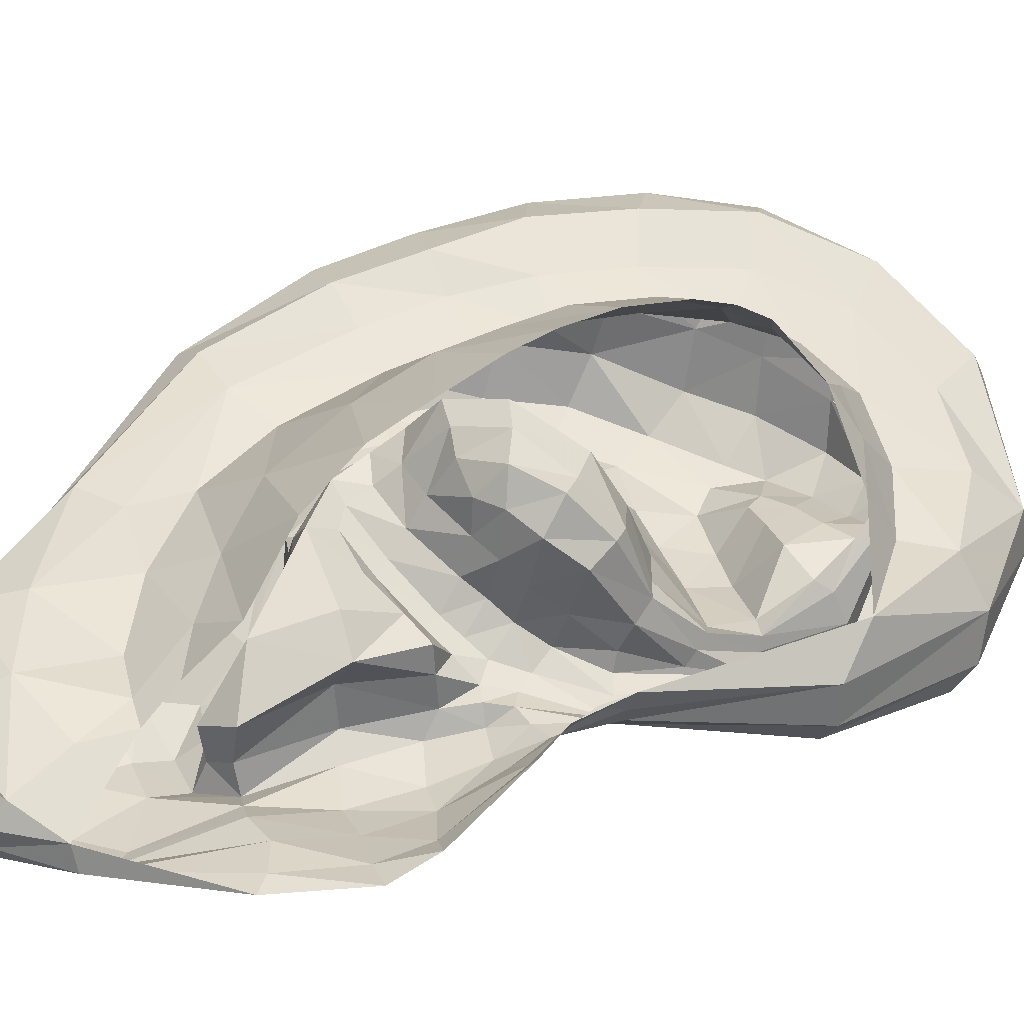
<metadata>
{"format":"obj","ext":"obj","renderer":"f3d","projection":"perspective","resolution":1024,"background":"white","views":[{"elev":-6.4,"azim":-122.9,"up":"+Y"}]}
</metadata>
<code>
o polySurface1_group1
v -0.3577 -1.383 -1.36
v -0.4263 -1.335 -1.174
v -0.335 -1.24 -1.16
v -0.1588 -1.163 -1.484
v -0.1916 -1.099 -1.123
v 0.02752 -0.8827 -1.349
v -0.06795 -0.8224 -0.9912
v 0.1778 -0.5843 -0.955
v 0.06293 -0.5276 -0.7476
v 0.2636 -0.14 -0.532
v 0.1051 -0.2839 -0.4259
v 0.197 0.1035 -0.05722
v 0.05091 -0.07213 -0.04269
v 0.1118 0.2308 0.2475
v -0.03891 0.04138 0.2616
v -0.0202 0.3163 0.5446
v -0.1275 0.1191 0.5236
v -0.1473 0.3634 0.8906
v -0.249 0.1741 0.8251
v -0.2846 0.3782 1.299
v -0.384 0.1506 1.128
v -0.4578 0.2356 1.628
v -0.5 0.07753 1.351
v -0.6679 -0.06303 1.834
v -0.6595 -0.1112 1.485
v -0.9026 -0.3894 1.784
v -0.8183 -0.3891 1.493
v -1.107 -0.7016 1.539
v -1.003 -0.6677 1.349
v -1.249 -0.9542 1.039
v -0.4844 -1.188 -1.067
v -0.4229 -1.008 -0.9962
v -0.3527 -0.7779 -0.8684
v -0.3132 -0.5134 -0.6968
v -0.3401 -0.2591 -0.3959
v -0.3814 -0.06962 -0.09972
v -0.4224 0.02927 0.1331
v -0.4729 0.1235 0.3761
v -0.5384 0.1733 0.6907
v -0.6037 0.147 0.9168
v -0.6726 0.08286 1.085
v -0.8192 -0.1206 1.267
v -0.9391 -0.3168 1.264
v -1.076 -0.527 1.163
v -0.4229 -1.008 -0.9962
v -0.4844 -1.188 -1.067
v -0.6936 -1.015 -0.9664
v -0.3527 -0.7779 -0.8684
v -0.755 -0.6901 -0.8101
v -0.3132 -0.5134 -0.6968
v -0.7989 -0.4617 -0.606
v -0.3401 -0.2591 -0.3959
v -0.8261 -0.3065 -0.3777
v -0.3814 -0.06962 -0.09972
v -0.8319 -0.1351 -0.1047
v -0.4224 0.02927 0.1331
v -0.8392 -0.03787 0.08692
v -0.4729 0.1235 0.3761
v -0.8551 0.0517 0.3267
v -0.5384 0.1733 0.6907
v -0.8965 0.09782 0.5824
v -0.6037 0.147 0.9168
v -0.905 0.09464 0.7566
v -0.6726 0.08286 1.085
v -0.9239 0.0548 0.893
v -0.8192 -0.1206 1.267
v -0.9869 -0.1543 1.077
v -0.9391 -0.3168 1.264
v -1.076 -0.527 1.163
v -0.4434 0.06302 2.255
v -0.1166 -0.1246 2.265
v 0.03504 0.3195 1.986
v -0.2369 0.466 1.941
v -0.7033 -1.279 0.3782
v -0.8135 -1.303 1.047
v -0.9838 -1.343 1.024
v -0.7921 -1.302 0.3432
v -0.7287 -1.135 1.626
v -0.8744 -1.165 1.696
v -0.5788 -0.7743 2.129
v -0.79 -0.6477 2.136
v -1.019 -1.077 1.693
v 0.1521 0.5402 1.589
v -0.06321 0.6694 1.512
v 0.2504 0.5971 1.2
v 0.09962 0.7074 1.108
v 0.2856 0.6558 0.7055
v 0.4233 0.5585 0.7869
v 0.5728 0.4283 0.3605
v 0.4194 0.5167 0.2965
v 0.5102 0.3586 -0.06825
v 0.6594 0.2669 -0.02956
v 0.7278 -0.07615 -0.5079
v 0.6221 0.02488 -0.5471
v 0.5845 -0.653 -0.9896
v 0.5094 -0.5498 -1.054
v 0.323 -1.002 -1.512
v 0.4023 -1.074 -1.442
v 0.1452 -1.459 -1.615
v 0.0592 -1.399 -1.678
v -0.1008 -1.728 -1.489
v 0.2151 -1.499 -1.524
v 0.2326 -1.517 -1.427
v -0.04813 -1.731 -1.392
v -0.2413 -1.643 -1.589
v -0.4352 -1.685 -1.404
v -0.3046 -1.553 -1.557
v -0.5949 -1.676 -0.8097
v -0.4452 -1.602 -0.8145
v -0.4518 -1.581 -0.4798
v -0.6223 -1.661 -0.5101
v -0.517 -0.1309 1.773
v -0.357 0.1548 1.585
v -0.04591 0.144 1.67
v -0.192 -0.2138 1.839
v -0.3683 0.4467 1.818
v -0.5708 0.09437 2.107
v -1.113 -0.9004 1.663
v -1.22 -1.176 0.934
v -1.122 -1.305 0.9884
v -0.9 -0.511 2.028
v -0.6523 -0.5178 1.711
v -0.4277 -0.6647 1.769
v -0.2105 0.3447 1.233
v 0.03537 0.3321 1.469
v -0.2122 0.6116 1.389
v -0.07081 0.3933 0.8936
v 0.1286 0.3912 1.125
v 0.08066 0.5487 0.5603
v -0.06428 0.6 0.9568
v 0.2363 0.3836 0.6411
v 0.4384 0.222 0.2539
v 0.5612 0.2388 0.3266
v 0.3956 0.3715 0.7578
v 0.1886 0.412 0.2236
v 0.4421 0.006358 -0.5558
v 0.3018 0.2745 -0.1117
v 0.3498 -0.5044 -1.057
v -0.06329 -1.167 -0.6333
v -0.1382 -1.238 -0.764
v 0.02998 -1.348 -0.7199
v 0.06989 -1.225 -0.5885
v -0.03752 -1.291 -1.671
v 0.1783 -0.9239 -1.525
v -0.2644 -1.316 -0.9006
v -0.1371 -1.427 -0.8013
v 0.2339 -0.9173 -0.6039
v 0.3894 -0.4841 -0.3945
v 0.3393 -0.5839 -0.3289
v 0.2112 -1.022 -0.4807
v -0.2657 -0.6644 -0.5188
v -0.1307 -0.4845 -0.3475
v -0.1792 -0.5732 -0.3213
v -0.2433 -0.6634 -0.3833
v -0.4225 -1.324 -0.8425
v -0.2535 -1.431 -0.7663
v -0.7534 -1.837 -0.9428
v -0.4051 -1.775 -1.359
v -0.3495 -1.768 -1.246
v -0.7102 -1.773 -0.8832
v -0.3941 -1.18 -0.4816
v -0.2994 -1.317 -0.4062
v -0.2069 -1.537 -0.7118
v -0.91 -1.81 -0.5893
v -0.7949 -1.747 -0.5693
v -0.5976 -0.9557 0.8545
v -0.7015 -0.823 0.5495
v -0.4956 -0.7116 0.6926
v -0.3644 -0.8035 0.9319
v -0.6217 -1.026 1.434
v -0.6958 -0.9296 1.386
v -0.7274 -0.7885 1.214
v -0.6154 -0.9242 1.049
v -0.4004 -0.7938 1.113
v -0.6098 -0.6603 1.177
v -0.1757 -0.4438 0.7163
v -0.0684 -0.3237 0.6077
v 0.06578 -0.369 0.8049
v -0.06812 -0.5038 0.9307
v -0.6738 -0.5683 0.4684
v -0.4643 -0.4798 0.5547
v -0.2886 -0.5728 0.7428
v -0.08767 0.176 1.19
v 0.02883 0.2557 0.8869
v 0.1199 -0.2003 1.128
v 0.119 -0.3217 0.986
v 0.2453 -0.25 0.7767
v 0.2881 -0.08803 0.8833
v 0.341 -0.2283 0.4928
v 0.2441 -0.2773 0.3838
v 0.2768 -0.3272 0.09792
v 0.3985 -0.2625 0.1911
v 0.0959 0.3686 0.5395
v 0.1641 0.2497 0.5368
v 0.3846 0.1213 0.1782
v 0.3317 0.1943 0.1968
v 0.3956 -0.06814 0.5802
v 0.4896 -0.156 0.2177
v 0.5244 -0.1985 -0.08538
v 0.4789 -0.3361 -0.1034
v -0.7695 -0.5099 1.567
v -0.6499 -0.185 1.615
v 0.3019 -0.8708 -0.7147
v 0.4499 -0.4465 -0.4553
v 0.07912 -1.043 -0.4298
v 0.06777 -0.7142 -0.3994
v -0.09207 -0.6831 -0.469
v -0.09418 -1.003 -0.5262
v -0.9883 -1.266 0.2442
v -1.065 -1.215 0.2293
v -0.9866 -1.256 0.1336
v -0.8172 -1.675 -0.3508
v -0.8868 -1.44 -0.06002
v -0.9824 -1.423 -0.08502
v -0.9413 -1.706 -0.4036
v -0.5058 -1.173 -0.001023
v -0.4709 -1.075 -0.0859
v -0.4379 -1.015 -0.01937
v -0.4818 -1.088 0.04738
v -0.543 -1.147 -0.1913
v -0.5517 -1.232 -0.01836
v -0.4662 -1.252 -0.1316
v -0.5233 -0.9538 -0.2983
v -0.5542 -0.9534 -0.553
v -0.3913 -0.8139 -0.3759
v -0.4268 -1.049 -0.812
v -0.4227 -0.9908 -0.1607
v -0.3347 -0.8246 -0.2914
v -0.3937 -0.942 -0.08687
v -0.2868 -0.7562 -0.2207
v -0.5509 -0.6939 -0.06306
v -0.4525 -0.8189 -0.04489
v -0.3195 -0.6536 -0.1718
v -0.4027 -0.5501 -0.1427
v -0.4955 0.0361 1.518
v -0.3401 0.2145 1.356
v -0.4284 -0.1014 1.541
v -0.6744 -0.2433 1.585
v -0.5466 -0.4003 1.602
v -0.3403 -0.2784 1.59
v -0.232 0.07032 1.382
v -0.1272 -0.1293 1.432
v 0.04348 -0.03323 1.233
v 0.1818 0.09592 0.9164
v 0.299 0.1243 0.5846
v 0.4829 -0.002415 0.2017
v 0.4039 -0.8666 -0.7729
v 0.5502 -0.3987 -0.4215
v -0.6048 -1.055 -0.2392
v -0.5827 -1.119 -0.5183
v 0.2346 -1.216 -0.8595
v 0.2618 -1.195 -0.9956
v 0.1605 -1.487 -1.149
v 0.1135 -1.427 -0.9459
v 0.2048 -1.518 -1.333
v 0.3531 -1.238 -1.21
v 0.3149 -1.211 -1.131
v 0.178 -1.483 -1.249
v -0.03394 -1.713 -1.293
v -0.02874 -1.674 -1.212
v 0.4154 -1.195 -1.284
v 0.5322 -0.7902 -0.8472
v 0.4718 -0.8215 -0.8047
v 0.632 -0.3216 -0.3913
v 0.6968 -0.2673 -0.3995
v 0.6471 0.06633 -0.002294
v 0.5751 0.03025 -0.03307
v -0.1812 -0.6434 0.9497
v -0.6868 -1.044 0.7445
v -0.6491 -1.098 0.7206
v -0.6405 -1.054 0.4514
v -0.7307 -0.9717 0.4601
v -0.7303 -0.8255 1.298
v -0.6777 -1.042 1.006
v -0.6822 -1.123 0.9837
v -0.6994 -0.9867 1.009
v -0.5306 -0.5311 1.537
v -0.3626 -0.4484 1.506
v -0.8303 -0.6698 0.3544
v -0.7174 -0.3543 -0.01023
v -0.6354 -0.2468 0.02885
v -0.7376 -0.4131 0.2811
v -0.8269 -0.5161 0.1677
v -0.4338 -0.3531 0.4645
v -0.3604 -0.2519 0.3009
v -0.2405 -0.3077 -0.1282
v -0.1016 -0.2625 0.04286
v -0.2178 -0.2333 0.1349
v -0.4373 -0.2342 -0.1079
v -0.5014 -0.3302 -0.1137
v -0.708 -0.9867 0.7741
v -0.2949 -0.4385 -0.1746
v -0.7571 -0.884 0.5122
v -0.8839 -0.7199 0.2802
v -0.9139 -1.296 0.2857
v -0.6466 -1.203 0.4315
v -0.7263 -1.217 1.027
v -0.6537 -1.094 1.508
v -0.4232 -0.7998 2.069
v -0.3268 -0.7477 1.873
v -0.5205 -1.506 -0.2118
v -0.6406 -1.584 -0.2455
v 0.5097 -0.09138 -0.0891
v 0.4964 -0.0139 -0.0724
v 0.3605 -0.4241 -0.1124
v 0.2185 -0.4715 -0.1255
v 0.0923 -0.3005 0.003177
v 0.08944 -0.49 -0.2425
v -0.1439 -0.3859 -0.2082
v -0.2126 -0.5059 -0.2366
v -0.5216 -0.9654 0.1224
v -0.4895 -0.888 0.03764
v -0.5461 -1.131 0.175
v -0.5481 -1.042 0.2535
v -0.5992 -1.125 0.4614
v -0.2528 -1.751 -1.165
v -0.2018 -1.712 -1.105
v -0.0605 -1.541 -0.9728
v -0.3404 -1.567 -0.7738
v -0.3203 -1.437 -0.4194
v -0.4119 -1.356 -0.1582
v 0.1575 -0.3108 0.6343
v -0.05593 -0.198 2.127
v -0.0918 -0.291 1.924
v 0.09078 0.2276 1.874
v 0.0649 0.119 1.714
v 0.2081 0.4344 1.596
v 0.1489 0.336 1.508
v 0.3154 0.4738 1.221
v 0.2687 0.3972 1.189
v 0.6163 0.2824 0.3829
v 0.4592 0.418 0.8041
v -0.541 -1.314 -0.000592
v -0.04291 -1.524 -0.804
v 0.1231 -1.415 -0.7866
v 0.2077 -1.229 -0.6521
v 0.2439 -0.6416 -0.316
v 0.704 0.1185 0.01356
v 0.7609 -0.2076 -0.4437
v 0.593 -0.7452 -0.9185
v 0.433 -1.129 -1.371
v -0.01511 -0.3328 -0.08234
v -0.02225 -0.4823 -0.2996
v 0.01324 -0.2546 0.4126
v 0.07871 -0.2683 0.1575
v -0.6348 -1.42 -0.02931
v -0.7419 -1.448 -0.0427
v -0.5592 -1.195 0.1136
v -0.6187 -1.246 0.06364
v -0.6915 -1.306 0.07707
v -0.7906 -1.351 0.08473
v -0.8667 -1.35 0.06
v -0.9516 -1.328 0.03704
v -1.008 -1.314 0.01704
v -0.1656 -1.697 -1.548
v -0.2589 -0.6686 1.149
v -0.7243 -0.6345 1.402
v -0.5985 -0.5724 1.361
v -0.4639 -0.5711 1.211
v -0.4489 -0.5003 1.35
v -0.1127 -0.5133 1.173
v -0.03338 -1.619 -1.115
v -0.7528 -0.512 1.482
v -0.1805 -0.3735 1.434
v -0.3381 -0.4987 1.232
v -0.3149 -0.4519 1.307
v -0.08005 -0.4032 1.259
v -0.07233 -0.3152 1.332
v 0.1868 -0.6483 -0.2883
v -0.6485 -0.5724 1.529
v -0.6463 -0.4773 1.594
v -0.666 -0.9438 0.2391
v -0.6596 -0.8601 0.08615
v -0.8279 -0.7204 0.0343
v -0.8563 -0.8169 0.1943
v -0.8903 -0.5776 0.08203
v -0.761 -0.4799 -0.05467
v -0.5512 -0.4426 -0.1225
v -0.6265 -0.5779 -0.1048
v -0.7333 -0.6243 -0.04557
v -0.6267 -0.7754 -0.001324
v -0.4263 -1.335 -1.174
v -0.3577 -1.383 -1.36
v -0.1588 -1.163 -1.484
v 0.02752 -0.8827 -1.349
v 0.1778 -0.5843 -0.955
v 0.2636 -0.14 -0.532
v 0.197 0.1035 -0.05722
v 0.1118 0.2308 0.2475
v -0.0202 0.3163 0.5446
v -0.1473 0.3634 0.8906
v -0.2846 0.3782 1.299
v -0.4578 0.2356 1.628
v -0.6679 -0.06303 1.834
v -0.9026 -0.3894 1.784
v -1.107 -0.7016 1.539
v -1.249 -0.9542 1.039
f 1 2 3
f 4 1 3
f 6 4 5
f 8 6 7
f 10 8 9
f 12 10 13
f 14 12 15
f 16 14 17
f 18 16 19
f 20 18 21
f 22 20 23
f 24 22 25
f 26 24 25
f 28 26 27
f 30 28 29
f 3 2 31
f 5 3 32
f 7 5 32
f 34 9 33
f 11 9 34
f 13 11 35
f 15 13 37
f 17 15 38
f 19 17 39
f 21 19 40
f 23 21 41
f 25 23 42
f 27 25 42
f 29 27 43
f 30 29 44
f 45 46 47
f 48 45 47
f 50 48 49
f 52 50 51
f 54 52 53
f 56 54 57
f 58 56 59
f 60 58 61
f 62 60 63
f 64 62 65
f 66 64 67
f 68 66 67
f 70 71 72
f 77 74 76
f 76 75 79
f 79 80 81
f 71 70 80
f 73 72 83
f 84 83 85
f 87 88 90
f 91 92 94
f 94 93 96
f 97 98 99
f 101 102 104
f 98 97 96
f 105 106 107
f 108 109 111
f 112 113 115
f 117 70 73
f 118 119 120
f 121 118 81
f 122 112 123
f 81 70 121
f 113 124 125
f 126 116 84
f 124 127 128
f 87 129 130
f 130 126 86
f 131 132 133
f 135 129 90
f 136 137 94
f 137 135 91
f 96 138 136
f 139 140 141
f 143 144 97
f 140 145 146
f 107 143 100
f 147 148 149
f 97 144 138
f 154 151 153
f 145 155 156
f 157 106 158
f 159 160 157
f 156 161 162
f 164 157 160
f 166 167 168
f 170 171 123
f 172 173 175
f 176 177 178
f 168 180 181
f 124 183 127
f 185 186 188
f 189 190 192
f 193 194 196
f 197 189 198
f 148 199 200
f 122 201 202
f 203 204 148
f 205 206 208
f 211 209 210
f 212 213 214
f 216 217 219
f 220 216 222
f 223 224 225
f 140 226 145
f 227 223 228
f 229 227 228
f 231 232 233
f 112 202 235
f 113 235 236
f 127 184 193
f 237 238 239
f 183 241 243
f 184 183 244
f 194 184 244
f 195 194 245
f 247 248 204
f 249 250 223
f 250 155 226
f 208 226 139
f 142 205 139
f 251 252 203
f 253 252 254
f 255 256 258
f 259 255 260
f 256 261 262
f 103 261 256
f 104 103 255
f 264 265 267
f 263 264 248
f 169 168 182
f 269 270 272
f 171 273 201
f 274 171 170
f 273 171 276
f 240 239 278
f 244 243 185
f 245 244 188
f 246 245 197
f 168 167 180
f 280 281 282
f 177 176 284
f 286 287 288
f 281 280 290
f 291 276 274
f 281 285 282
f 286 289 292
f 167 293 279
f 295 77 120
f 74 296 75
f 78 75 298
f 299 78 300
f 111 110 302
f 215 164 165
f 90 89 91
f 267 266 132
f 196 195 304
f 199 303 246
f 200 198 192
f 192 191 305
f 191 307 306
f 153 152 310
f 232 229 230
f 311 219 218
f 296 313 314
f 297 296 275
f 298 297 170
f 298 170 123
f 316 317 109
f 109 317 319
f 110 109 319
f 301 110 320
f 295 120 119
f 189 187 322
f 289 288 285
f 323 299 324
f 325 323 326
f 327 325 326
f 329 327 328
f 331 332 134
f 316 259 260
f 324 300 123
f 326 324 115
f 328 326 114
f 128 330 125
f 332 329 330
f 86 85 88
f 221 333 222
f 163 162 320
f 334 163 318
f 335 334 254
f 336 335 251
f 251 147 336
f 200 199 198
f 146 156 163
f 141 146 334
f 142 141 336
f 336 150 142
f 337 205 150
f 155 250 161
f 338 331 133
f 339 338 266
f 340 339 265
f 261 341 340
f 102 341 261
f 342 287 286
f 206 308 343
f 177 344 322
f 177 285 344
f 190 345 191
f 333 346 321
f 346 347 302
f 162 222 321
f 216 348 221
f 221 349 333
f 295 209 351
f 351 352 347
f 214 213 353
f 355 106 105
f 100 99 355
f 159 104 316
f 160 159 108
f 165 160 108
f 212 165 111
f 302 347 213
f 353 213 352
f 173 166 169
f 356 174 169
f 357 172 175
f 358 175 359
f 82 120 76
f 79 78 80
f 71 80 299
f 72 71 323
f 83 72 325
f 85 83 329
f 88 85 329
f 89 88 332
f 92 89 331
f 93 92 338
f 95 93 339
f 341 98 95
f 99 98 102
f 355 99 101
f 356 268 361
f 182 176 179
f 284 176 181
f 282 284 180
f 283 282 279
f 273 276 172
f 134 330 128
f 131 128 127
f 193 196 132
f 304 267 196
f 264 267 304
f 248 304 303
f 256 263 257
f 257 247 252
f 258 257 253
f 260 258 253
f 362 253 318
f 318 317 362
f 159 158 101
f 101 158 355
f 273 172 357
f 363 201 273
f 202 201 238
f 235 202 237
f 124 236 183
f 241 236 235
f 242 241 237
f 364 242 240
f 365 366 360
f 174 356 359
f 367 361 186
f 361 365 356
f 364 278 366
f 358 360 277
f 186 361 179
f 187 186 178
f 364 368 242
f 243 368 185
f 188 187 197
f 190 322 344
f 345 344 288
f 307 345 287
f 308 307 342
f 343 342 309
f 207 343 152
f 226 151 224
f 208 207 151
f 337 305 306
f 369 306 308
f 149 200 305
f 205 337 206
f 204 303 199
f 262 265 264
f 367 366 361
f 364 366 367
f 370 277 371
f 363 371 238
f 357 370 363
f 357 358 370
f 228 225 154
f 230 228 154
f 233 230 153
f 234 233 292
f 166 173 276
f 293 291 269
f 166 291 167
f 270 275 315
f 315 314 271
f 269 274 275
f 372 373 375
f 272 271 372
f 294 293 375
f 350 351 346
f 294 376 283
f 377 280 283
f 290 280 378
f 290 378 234
f 231 234 379
f 374 376 294
f 286 292 309
f 348 313 74
f 349 348 74
f 295 350 77
f 220 222 161
f 161 250 220
f 372 314 311
f 314 313 311
f 216 219 348
f 220 249 217
f 217 249 227
f 218 217 227
f 312 218 229
f 380 377 376
f 312 381 373
f 231 381 232
f 351 209 352
f 353 210 354
f 211 210 353
f 374 373 381
f 380 381 231
f 379 378 377
f 107 106 383
f 143 107 384
f 144 143 384
f 138 144 385
f 136 138 387
f 137 136 388
f 135 137 389
f 129 135 390
f 130 129 391
f 126 130 392
f 116 126 393
f 117 116 393
f 121 117 394
f 118 121 396
f 119 118 397
f 210 119 397
f 5 4 3
f 7 6 5
f 9 8 7
f 11 10 9
f 10 11 13
f 12 13 15
f 14 15 17
f 16 17 19
f 18 19 21
f 20 21 23
f 22 23 25
f 27 26 25
f 29 28 27
f 3 31 32
f 33 7 32
f 74 75 76
f 35 11 34
f 36 13 35
f 15 37 38
f 17 38 39
f 19 39 40
f 21 40 41
f 23 41 42
f 43 27 42
f 44 29 43
f 49 48 47
f 51 50 49
f 53 52 51
f 55 54 53
f 54 55 57
f 56 57 59
f 58 59 61
f 60 61 63
f 62 63 65
f 64 65 67
f 69 68 67
f 73 70 72
f 209 211 352
f 75 78 79
f 82 79 81
f 70 81 80
f 84 73 83
f 86 84 85
f 88 89 90
f 92 93 94
f 93 95 96
f 100 97 99
f 102 103 104
f 95 98 96
f 109 110 111
f 113 114 115
f 116 117 73
f 82 118 120
f 118 82 81
f 112 115 123
f 70 117 121
f 114 113 125
f 116 73 84
f 125 124 128
f 86 87 130
f 126 84 86
f 134 131 133
f 129 87 90
f 137 91 94
f 135 90 91
f 94 96 136
f 142 139 141
f 100 143 97
f 141 140 146
f 105 107 100
f 150 147 149
f 96 97 138
f 9 7 33
f 146 145 156
f 159 157 158
f 163 156 162
f 165 164 160
f 169 166 168
f 171 122 123
f 173 174 175
f 179 176 178
f 182 168 181
f 183 184 127
f 186 187 188
f 190 191 192
f 194 195 196
f 189 192 198
f 149 148 200
f 112 122 202
f 147 203 148
f 206 207 208
f 337 369 206
f 215 212 214
f 217 218 219
f 216 221 222
f 224 151 225
f 226 140 139
f 223 225 228
f 230 229 228
f 234 231 233
f 113 112 235
f 124 113 236
f 184 194 193
f 240 237 239
f 241 242 243
f 183 243 244
f 245 194 244
f 246 195 245
f 203 247 204
f 250 224 223
f 224 250 226
f 171 274 276
f 205 208 139
f 147 251 203
f 252 251 254
f 256 257 258
f 255 258 260
f 263 256 262
f 255 103 256
f 259 104 255
f 265 266 267
f 247 263 248
f 268 169 182
f 13 36 37
f 122 171 201
f 275 274 170
f 151 152 153
f 239 277 278
f 188 244 185
f 197 245 188
f 198 246 197
f 167 279 180
f 283 280 282
f 285 177 284
f 289 286 288
f 289 281 290
f 269 291 274
f 285 284 282
f 289 290 292
f 293 294 279
f 77 76 120
f 296 297 75
f 75 297 298
f 78 298 300
f 110 301 302
f 212 215 165
f 89 92 91
f 266 133 132
f 195 303 304
f 303 195 246
f 305 200 192
f 191 306 305
f 307 308 306
f 152 309 310
f 233 232 230
f 312 311 218
f 315 296 314
f 296 315 275
f 297 275 170
f 300 298 123
f 108 316 109
f 317 318 319
f 320 110 319
f 321 301 320
f 209 295 119
f 190 189 322
f 281 289 285
f 299 300 324
f 323 324 326
f 328 327 326
f 330 329 328
f 133 331 134
f 317 316 260
f 115 324 123
f 114 326 115
f 125 328 114
f 330 328 125
f 134 332 330
f 87 86 88
f 333 321 222
f 319 163 320
f 163 319 318
f 334 318 254
f 335 254 251
f 147 150 336
f 199 246 198
f 334 146 163
f 335 141 334
f 141 335 336
f 150 205 142
f 149 337 150
f 156 155 161
f 266 338 133
f 265 339 266
f 262 340 265
f 262 261 340
f 103 102 261
f 309 342 286
f 207 206 343
f 178 177 322
f 285 288 344
f 345 307 191
f 346 301 321
f 301 346 302
f 320 162 321
f 348 349 221
f 349 350 333
f 350 295 351
f 346 351 347
f 354 214 353
f 105 100 355
f 104 259 316
f 159 316 108
f 111 165 108
f 302 212 111
f 212 302 213
f 213 347 352
f 174 173 169
f 268 356 169
f 358 357 175
f 360 358 359
f 79 82 76
f 78 299 80
f 323 71 299
f 325 72 323
f 327 83 325
f 83 327 329
f 332 88 329
f 331 89 332
f 338 92 331
f 339 93 338
f 340 95 339
f 340 341 95
f 98 341 102
f 99 102 101
f 268 179 361
f 268 182 179
f 176 182 181
f 284 181 180
f 282 180 279
f 276 173 172
f 131 134 128
f 193 131 127
f 131 193 132
f 267 132 196
f 248 264 304
f 204 248 303
f 263 247 257
f 247 203 252
f 257 252 253
f 362 260 253
f 253 254 318
f 317 260 362
f 104 159 101
f 158 106 355
f 363 273 357
f 201 363 238
f 202 238 237
f 236 241 183
f 237 241 235
f 240 242 237
f 278 364 240
f 359 365 360
f 175 174 359
f 185 367 186
f 365 359 356
f 278 360 366
f 360 278 277
f 178 186 179
f 322 187 178
f 368 243 242
f 368 367 185
f 187 189 197
f 345 190 344
f 287 345 288
f 342 307 287
f 343 308 342
f 152 343 309
f 151 207 152
f 226 208 151
f 369 337 306
f 206 369 308
f 337 149 305
f 226 155 145
f 148 204 199
f 263 262 264
f 366 365 361
f 368 364 367
f 277 239 371
f 371 239 238
f 370 371 363
f 358 277 370
f 225 151 154
f 153 230 154
f 310 233 153
f 233 310 292
f 291 166 276
f 272 293 269
f 291 293 167
f 271 270 315
f 314 372 271
f 270 269 275
f 373 374 375
f 375 272 372
f 293 272 375
f 333 350 346
f 279 294 283
f 376 377 283
f 280 377 378
f 292 290 234
f 234 378 379
f 375 374 294
f 292 310 309
f 313 296 74
f 77 349 74
f 350 349 77
f 222 162 161
f 250 249 220
f 373 372 311
f 313 219 311
f 219 313 348
f 216 220 217
f 249 223 227
f 229 218 227
f 232 312 229
f 374 380 376
f 311 312 373
f 381 312 232
f 270 271 272
f 352 211 353
f 380 374 381
f 379 380 231
f 380 379 377
f 106 382 383
f 107 383 384
f 385 144 384
f 386 138 385
f 138 386 387
f 136 387 388
f 137 388 389
f 135 389 390
f 129 390 391
f 130 391 392
f 126 392 393
f 394 117 393
f 395 121 394
f 121 395 396
f 118 396 397
f 209 119 210

</code>
